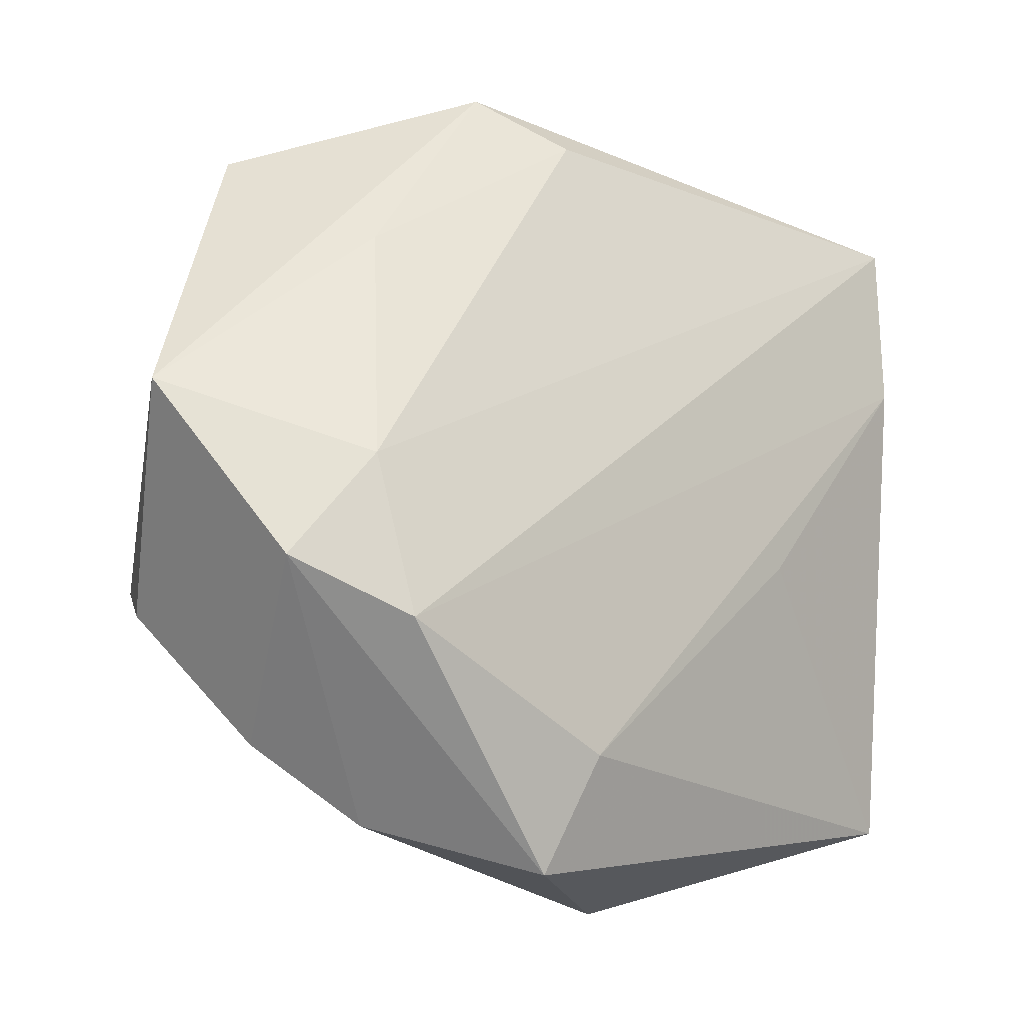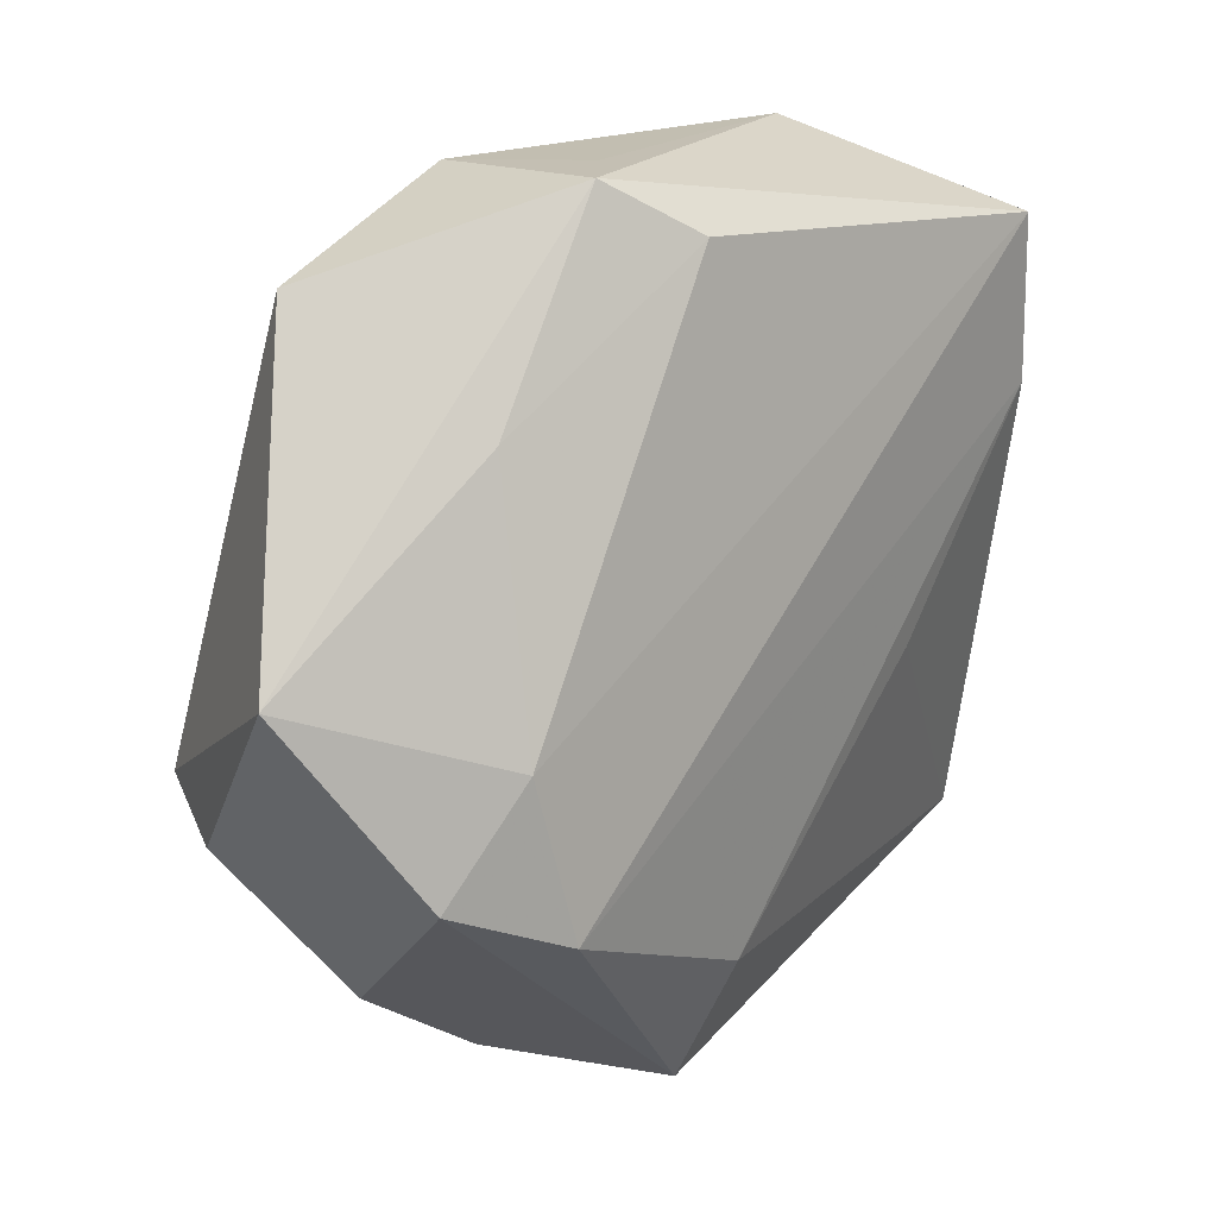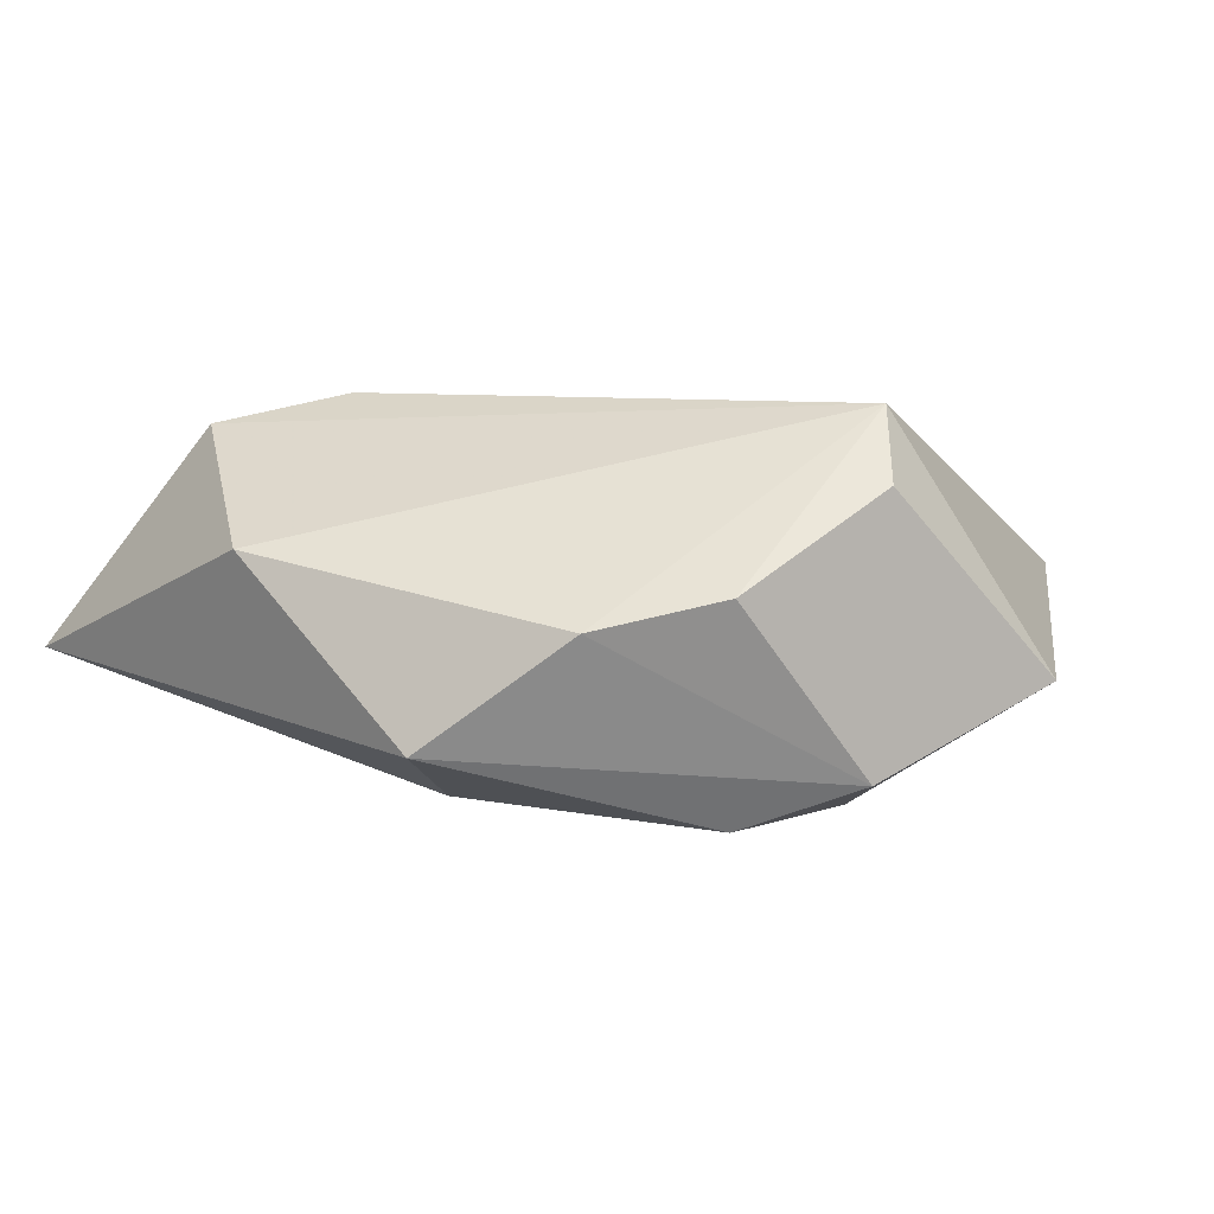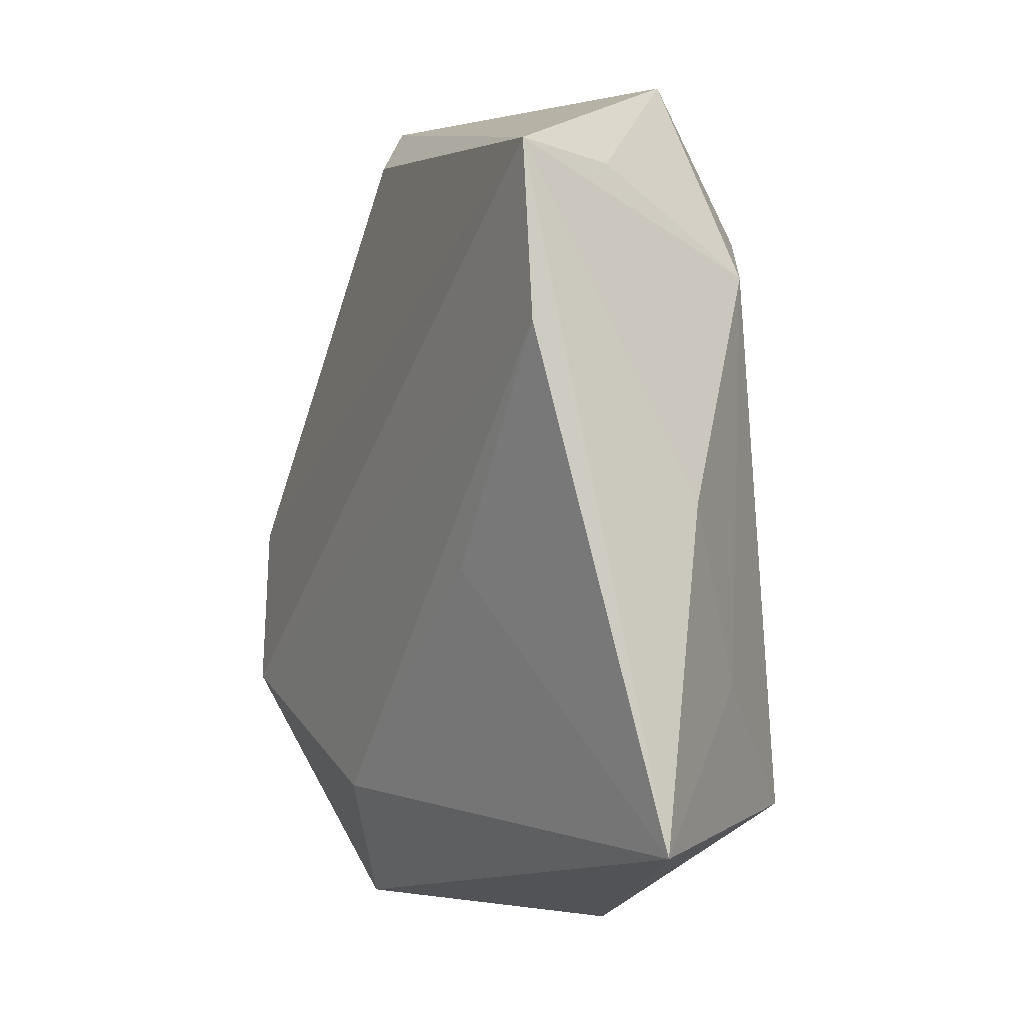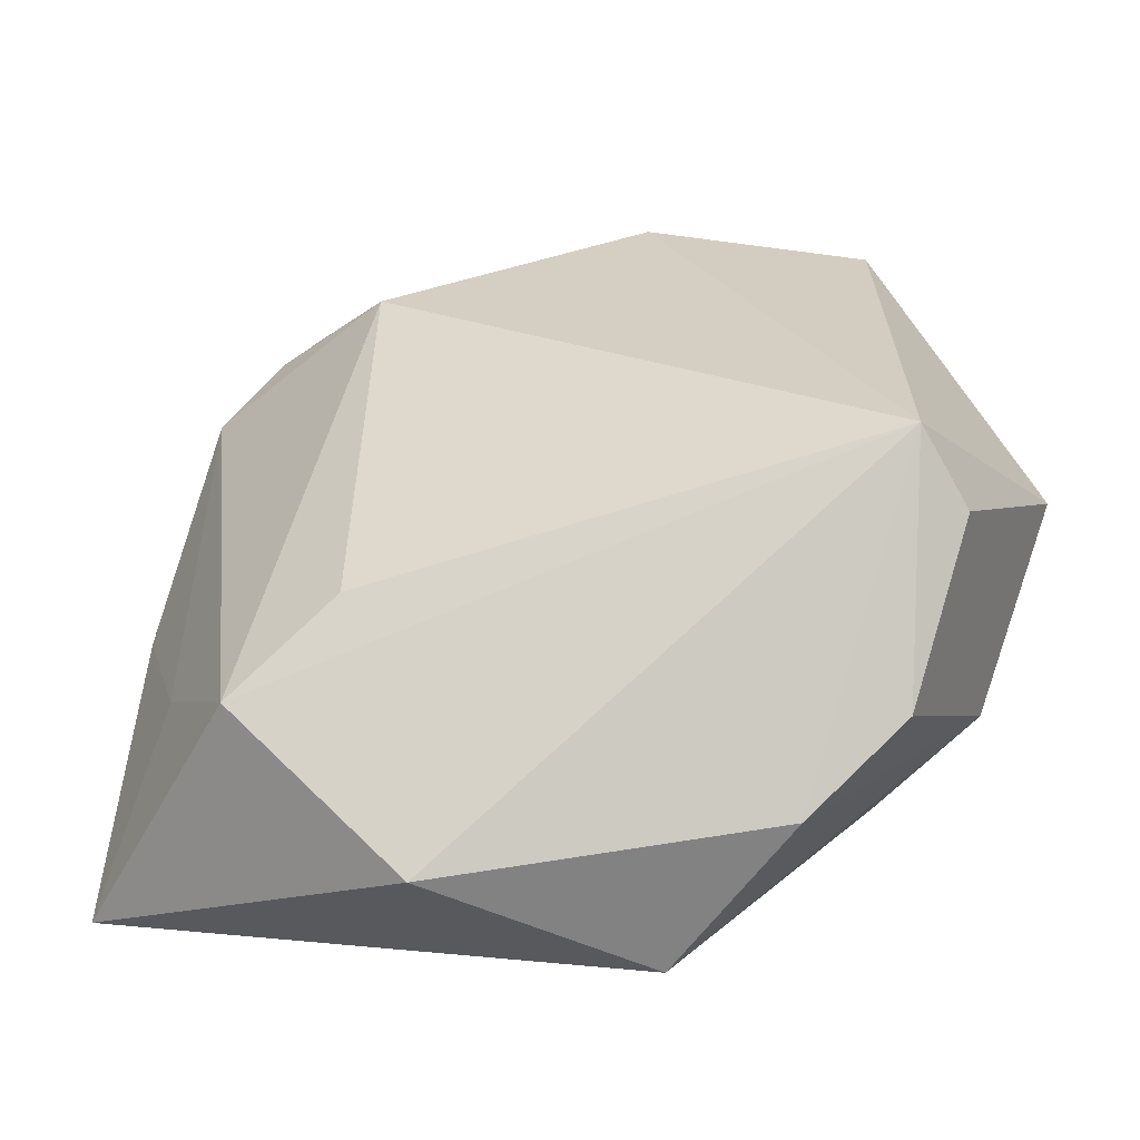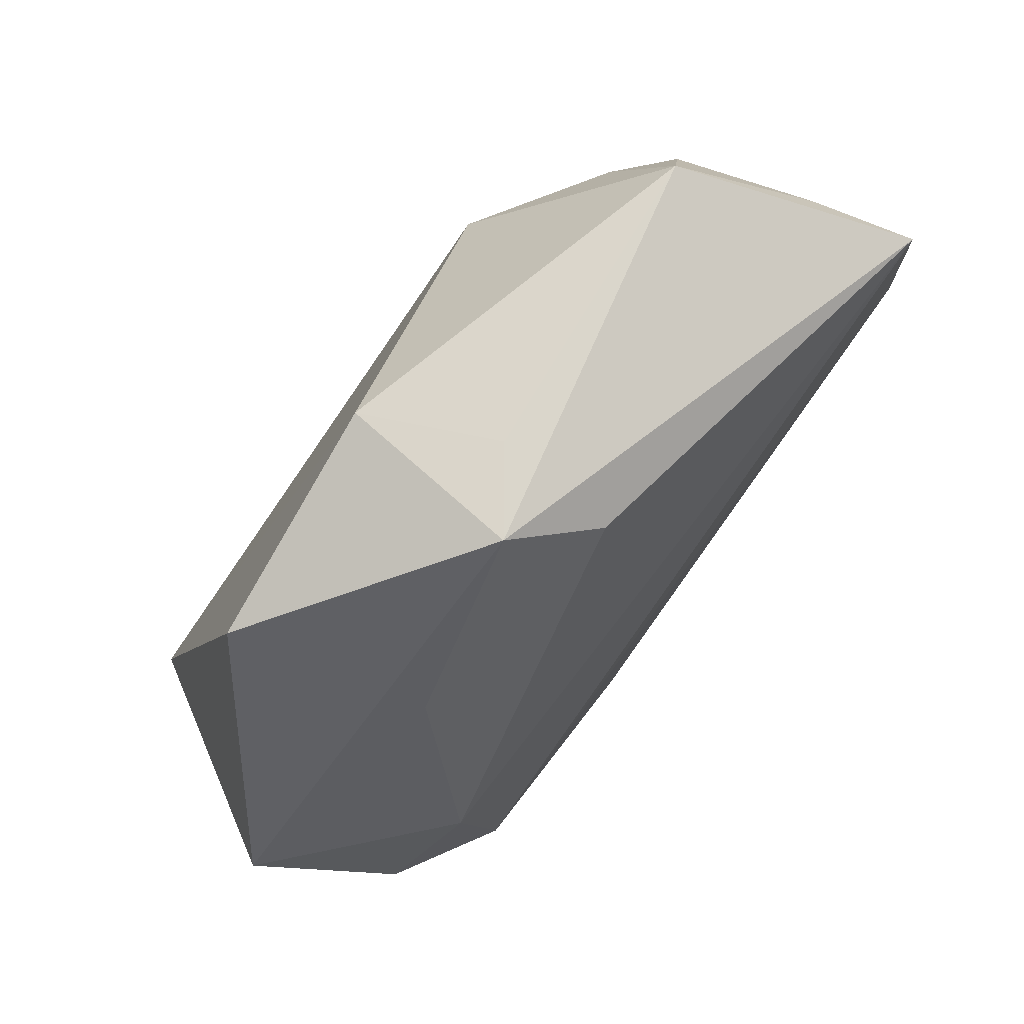
<metadata>
{"format":"obj","ext":"obj","renderer":"f3d","projection":"perspective","resolution":1024,"background":"white","views":[{"elev":-15.0,"azim":146.3,"up":"+Y"},{"elev":19.6,"azim":134.3,"up":"+Y"},{"elev":-0.9,"azim":32.3,"up":"+Z"},{"elev":-1.3,"azim":-112.5,"up":"+Y"},{"elev":-49.1,"azim":14.1,"up":"+Y"},{"elev":75.2,"azim":133.2,"up":"+Y"}]}
</metadata>
<code>
v -0.01294 -0.02154 0.02006
v 0.02859 -0.003038 -0.01777
v -0.03759 0.01486 -0.01412
v -0.02367 -0.0291 0.01711
v 0.02539 -0.01834 -0.0195
v -0.03364 0.02953 -0.005274
v 0.03645 -0.0106 0.01739
v 0.01187 0.03957 -0.008199
v 0.03127 -0.02774 0.0003702
v 0.01223 0.03884 0.009225
v 0.03905 -0.01454 0.01
v 0.002999 -0.02846 -0.01653
v 0.02498 0.02104 -0.01058
v -0.03283 -0.01727 0.007683
v -0.0107 -0.041 0.004812
v 0.005331 0.03933 -0.00216
v 0.0209 -0.03493 -0.00251
v -0.02406 0.03882 0.004433
v -0.02447 0.02437 0.01208
v -0.03906 -0.00089 0.0009914
v -0.01211 0.02128 0.01918
v 0.04604 0.003953 -0.006575
v -0.04248 -0.0313 -0.003559
v 0.03332 0.03222 0.005027
v -0.03148 0.02021 0.009229
v 0.003973 0.03442 -0.01305
v -0.03659 0.03077 -0.0146
v 0.03639 -0.01321 -0.01543
v -0.0216 -0.006582 -0.01445
v 0.006845 -0.03963 -0.01276
f 24 7 22
f 24 10 7
f 7 10 21
f 22 7 11
f 23 30 15
f 10 24 8
f 8 24 22
f 4 15 7
f 23 15 4
f 7 15 17
f 17 15 30
f 27 5 3
f 23 27 3
f 3 29 23
f 12 5 30
f 12 30 23
f 23 29 12
f 12 3 5
f 29 3 12
f 10 8 16
f 27 8 26
f 21 19 25
f 25 4 21
f 18 21 10
f 18 19 21
f 10 16 18
f 18 25 19
f 18 8 27
f 18 16 8
f 7 21 1
f 1 4 7
f 21 4 1
f 9 11 7
f 7 17 9
f 22 11 9
f 2 5 27
f 27 26 2
f 20 27 23
f 20 25 27
f 27 25 6
f 6 18 27
f 25 18 6
f 28 2 22
f 5 2 28
f 22 9 28
f 28 9 17
f 30 5 28
f 28 17 30
f 13 26 8
f 13 2 26
f 13 8 22
f 22 2 13
f 4 25 14
f 25 20 14
f 23 4 14
f 14 20 23

</code>
